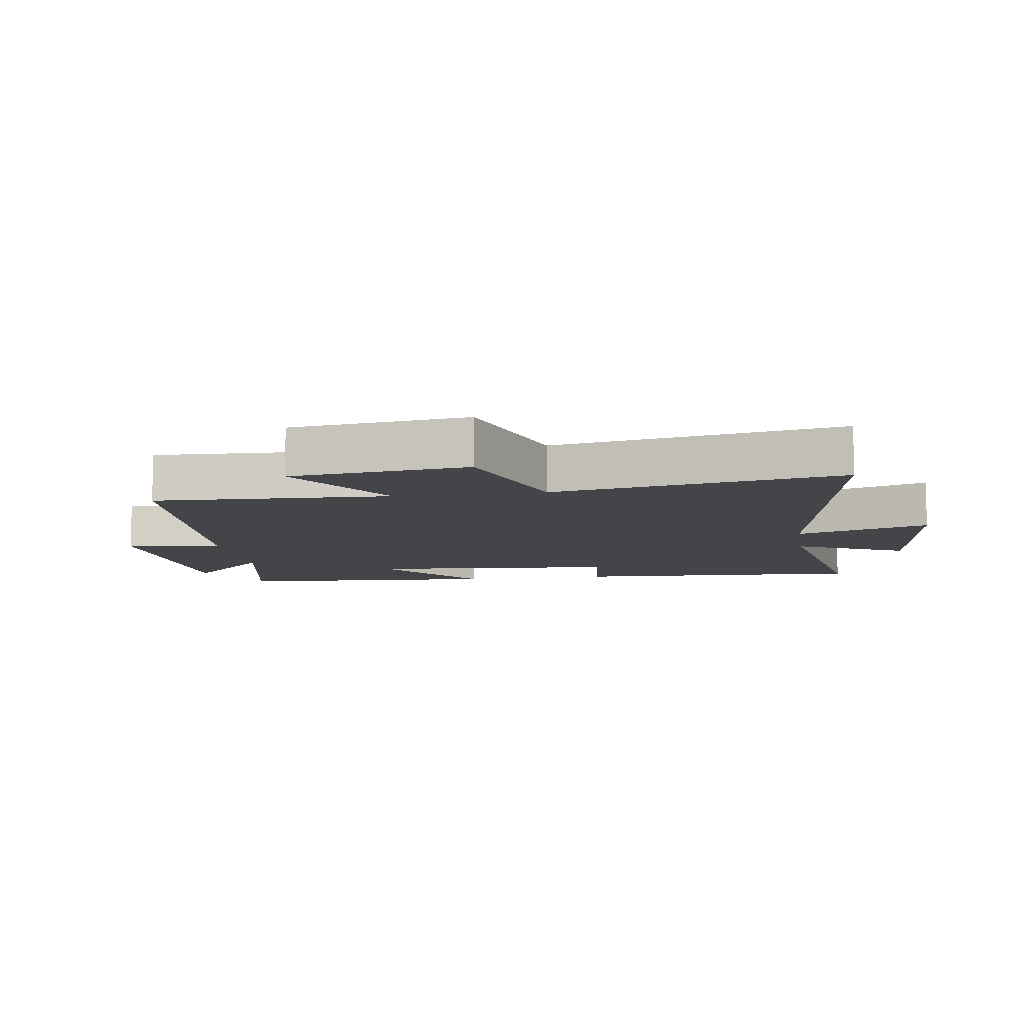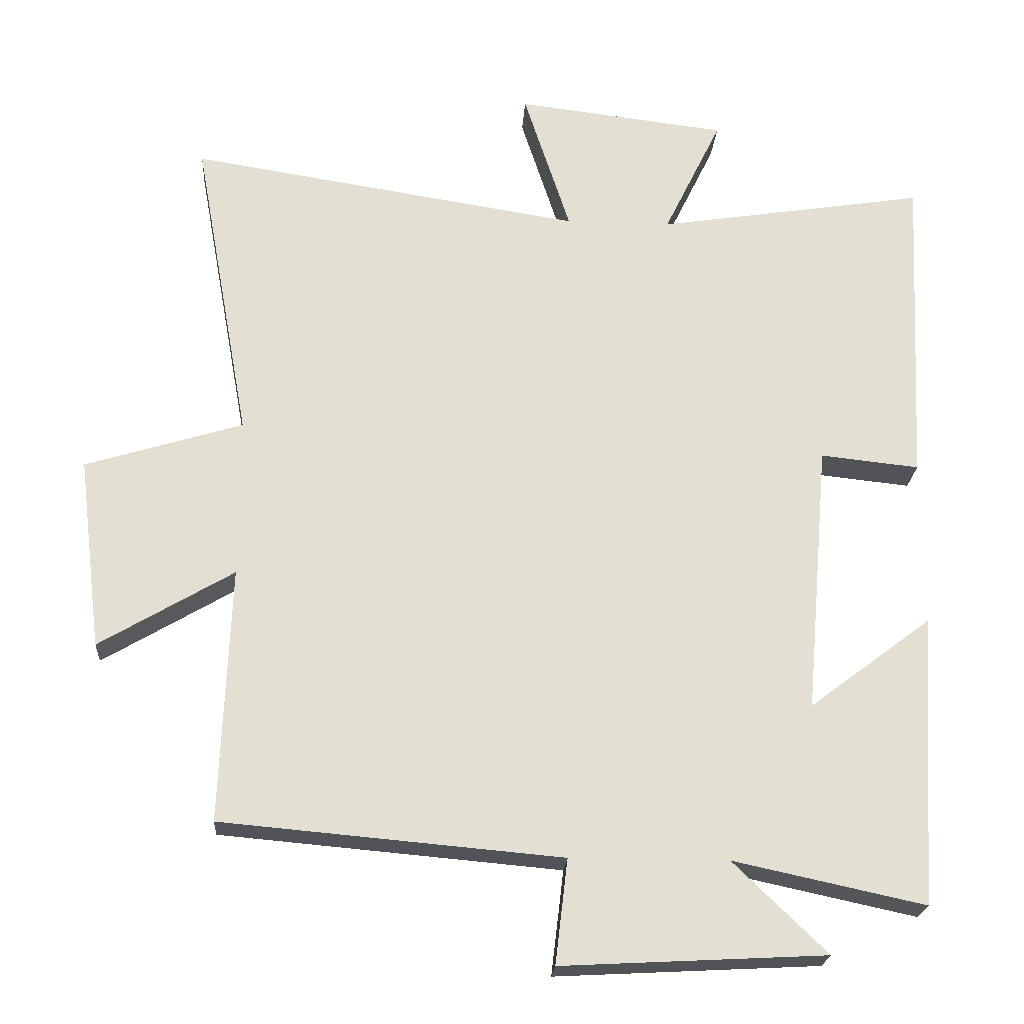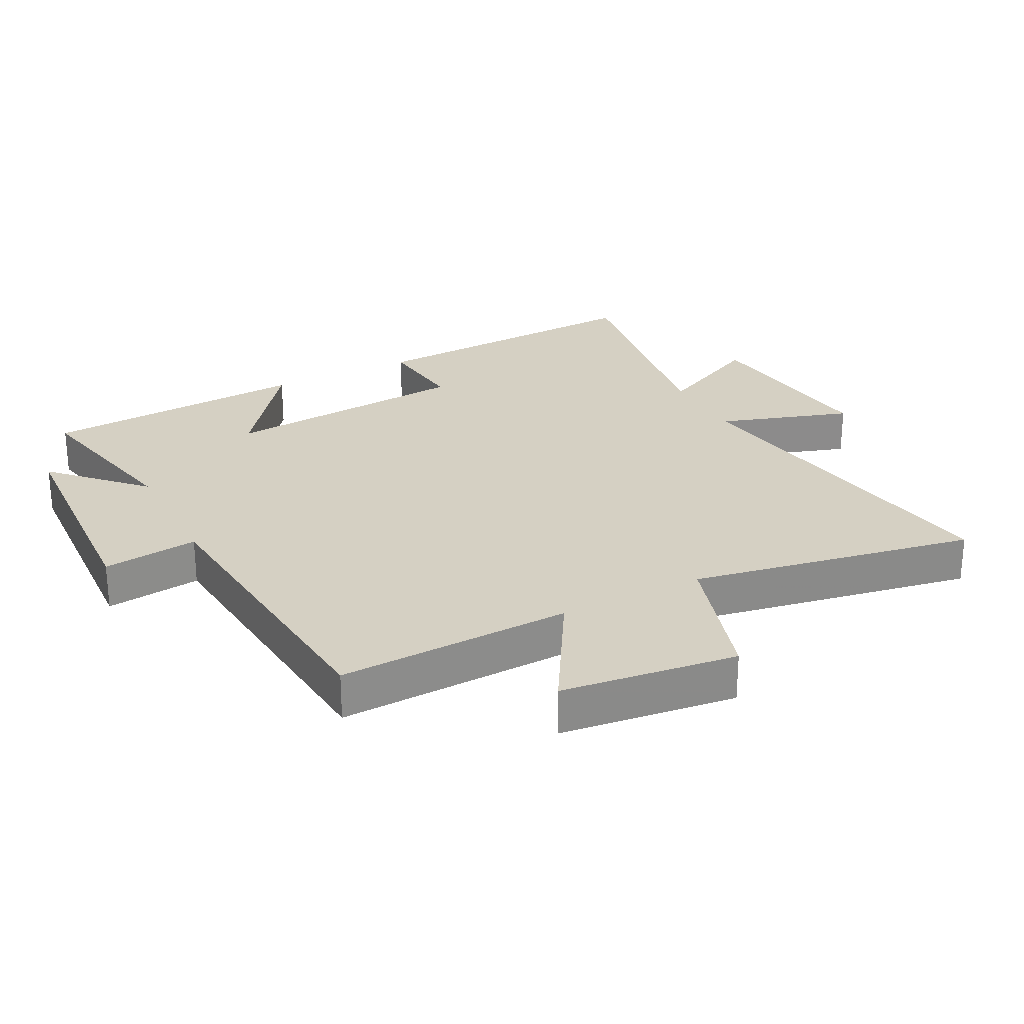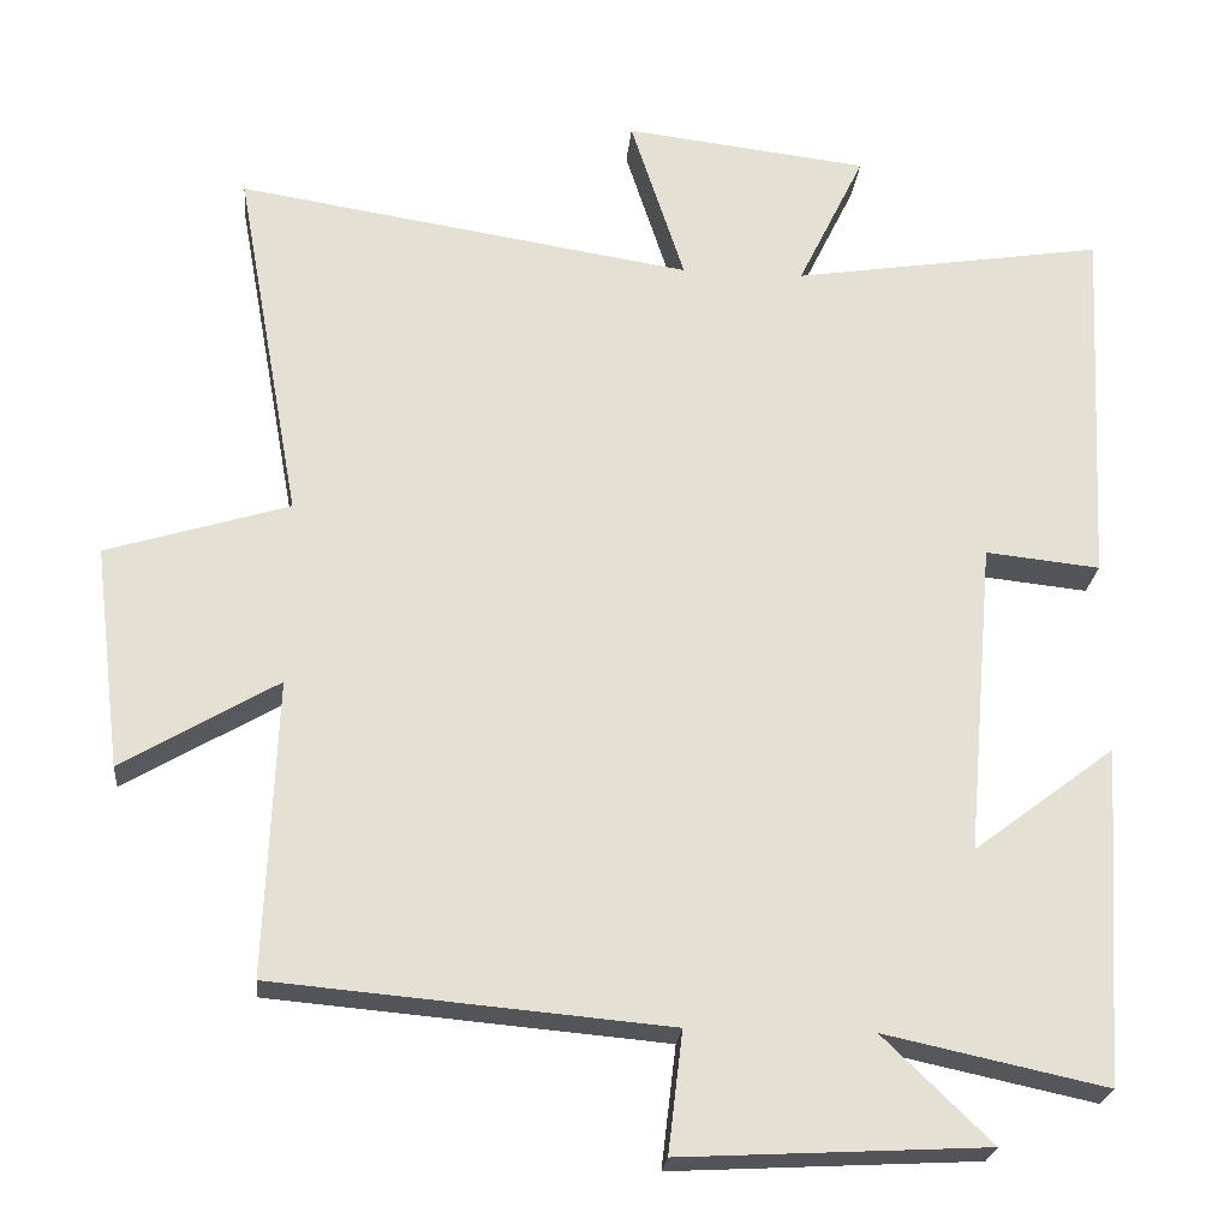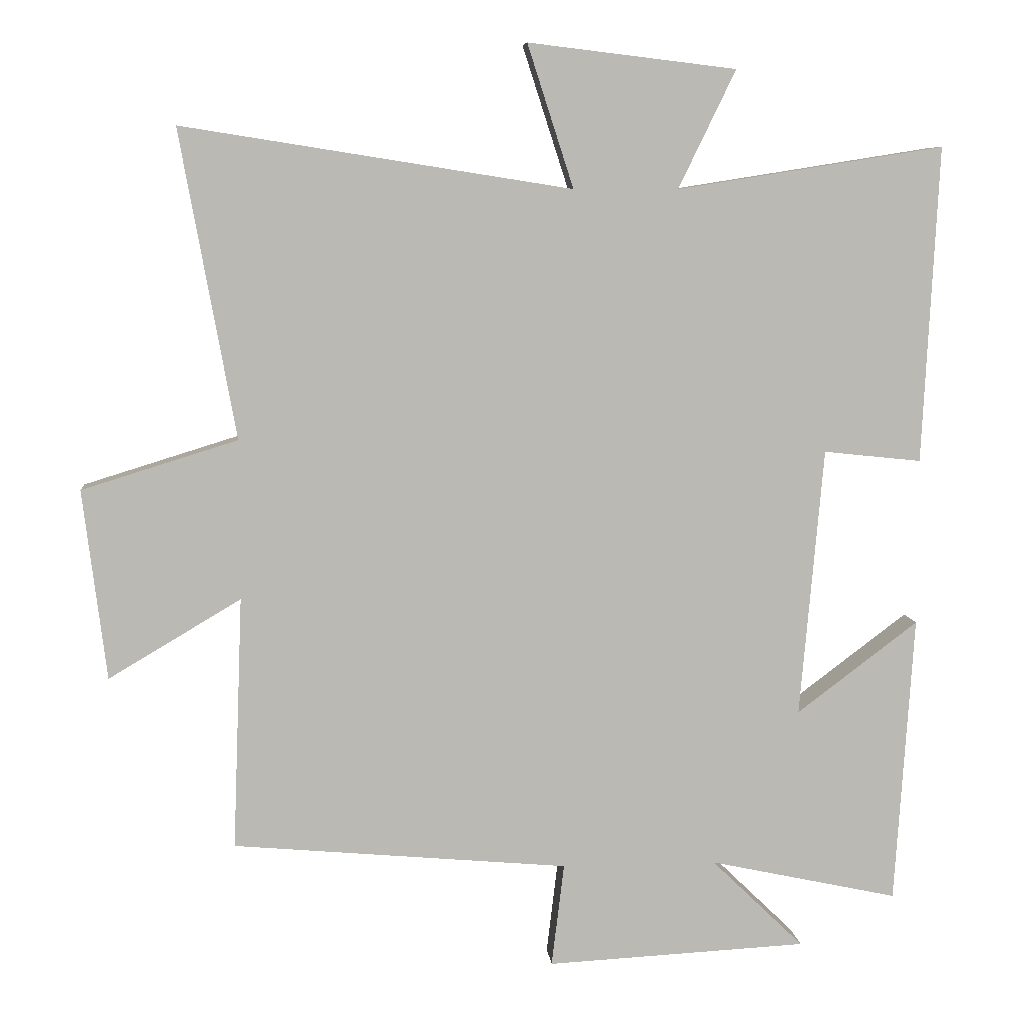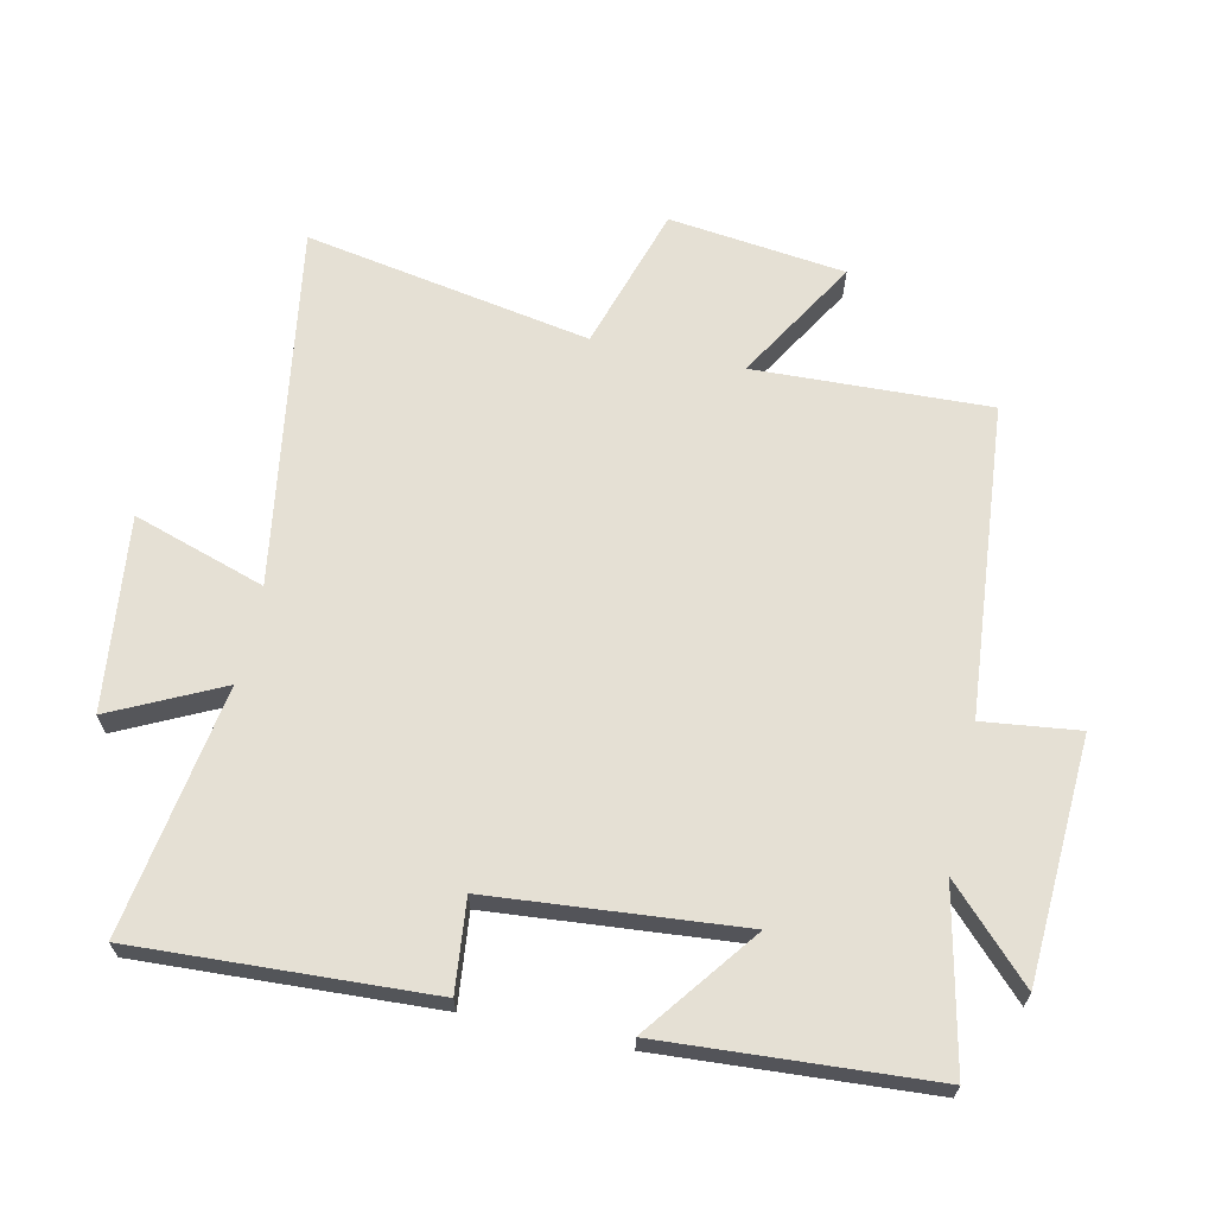
<metadata>
{"format":"obj","ext":"obj","renderer":"f3d","projection":"perspective","resolution":1024,"background":"white","views":[{"elev":-8.9,"azim":-81.2,"up":"+Y"},{"elev":-22.5,"azim":-3.7,"up":"+Z"},{"elev":26.4,"azim":-117.3,"up":"+Y"},{"elev":-23.7,"azim":-5.4,"up":"+Z"},{"elev":7.4,"azim":-5.2,"up":"+Z"},{"elev":65.7,"azim":102.3,"up":"+Y"}]}
</metadata>
<code>
v -0.514 0.07 -0.457
v -0.5 0.07 -0.09
v -0.692 0.07 -0.204
v -0.726 0.07 0.072
v -0.5 0.07 0.142
v -0.581 0.07 0.589
v -0.016 0.07 0.5
v -0.083 0.07 0.707
v 0.219 0.07 0.671
v 0.136 0.07 0.5
v 0.523 0.07 0.561
v 0.5 0.07 0.102
v 0.358 0.07 0.117
v 0.324 0.07 -0.273
v 0.5 0.07 -0.14
v 0.473 0.07 -0.559
v 0.199 0.07 -0.5
v 0.333 0.07 -0.63
v -0.045 0.07 -0.65
v -0.027 0.07 -0.5
v -0.514 0 -0.457
v -0.5 0 -0.09
v -0.692 0 -0.204
v -0.726 0 0.072
v -0.5 0 0.142
v -0.581 0 0.589
v -0.016 0 0.5
v -0.083 0 0.707
v 0.219 0 0.671
v 0.136 0 0.5
v 0.523 0 0.561
v 0.5 0 0.102
v 0.358 0 0.117
v 0.324 0 -0.273
v 0.5 0 -0.14
v 0.473 0 -0.559
v 0.199 0 -0.5
v 0.333 0 -0.63
v -0.045 0 -0.65
v -0.027 0 -0.5
f 17 18 19 20
f 17 20 1 2
f 14 15 16 17
f 13 14 17 2
f 10 11 12 13
f 10 13 2
f 7 8 9 10
f 7 10 2 3
f 5 6 7
f 5 7 3
f 3 4 5
f 40 39 38 37
f 22 21 40 37
f 37 36 35 34
f 22 37 34 33
f 33 32 31 30
f 22 33 30
f 30 29 28 27
f 23 22 30 27
f 27 26 25
f 23 27 25
f 25 24 23
f 1 21 22 2
f 2 22 23 3
f 3 23 24 4
f 4 24 25 5
f 5 25 26 6
f 6 26 27 7
f 7 27 28 8
f 8 28 29 9
f 9 29 30 10
f 10 30 31 11
f 11 31 32 12
f 12 32 33 13
f 13 33 34 14
f 14 34 35 15
f 15 35 36 16
f 16 36 37 17
f 17 37 38 18
f 18 38 39 19
f 19 39 40 20
f 20 40 21 1

</code>
